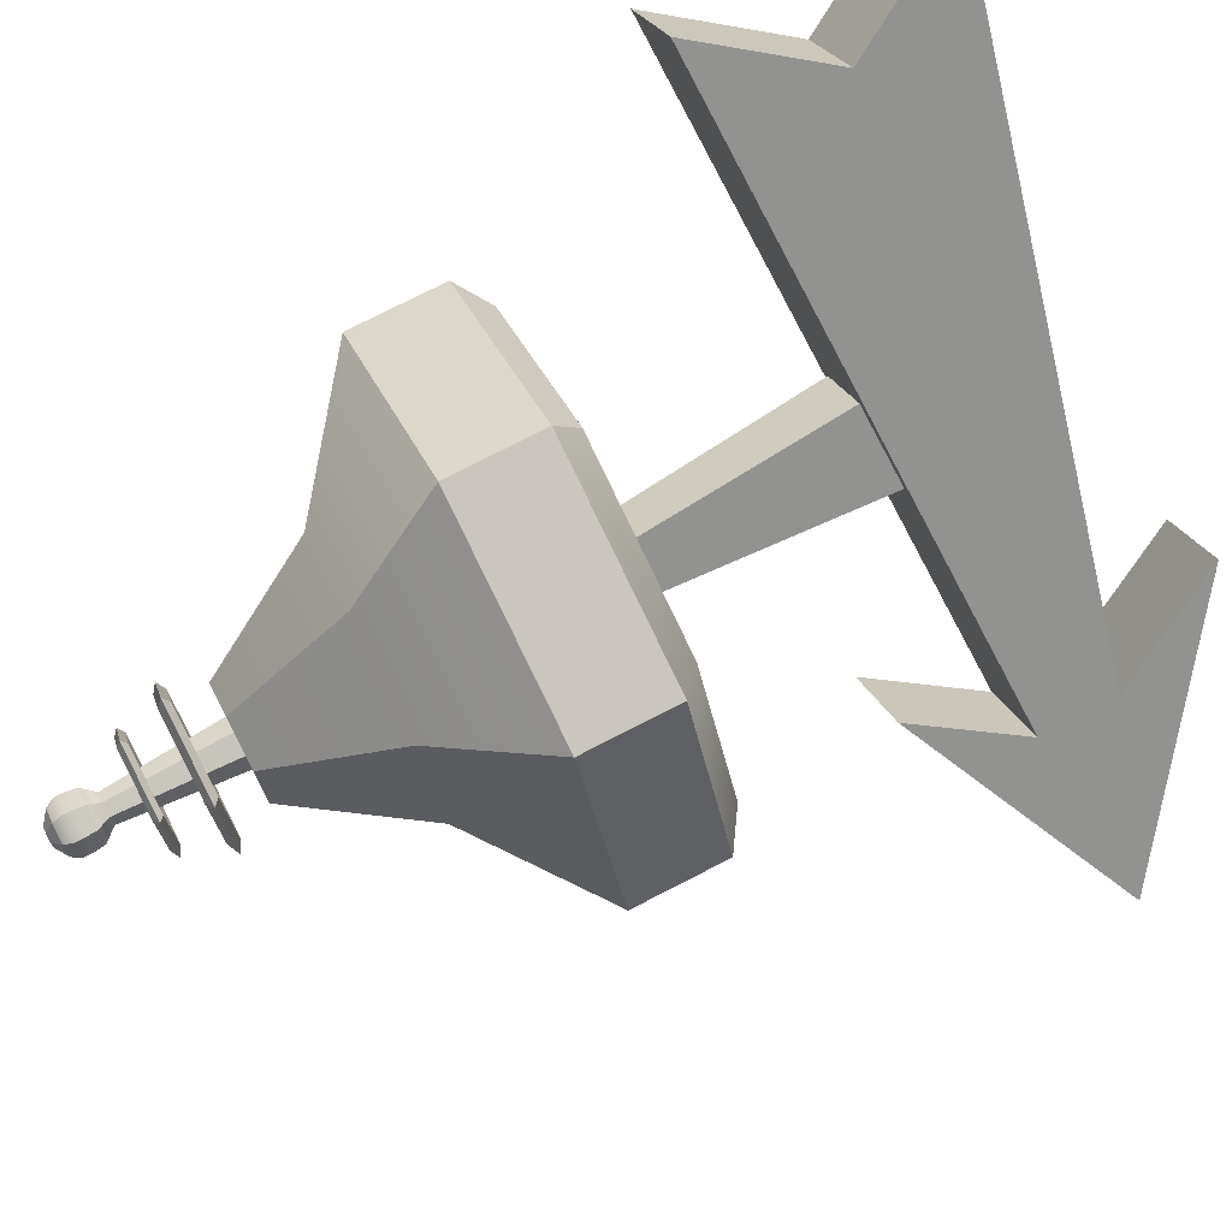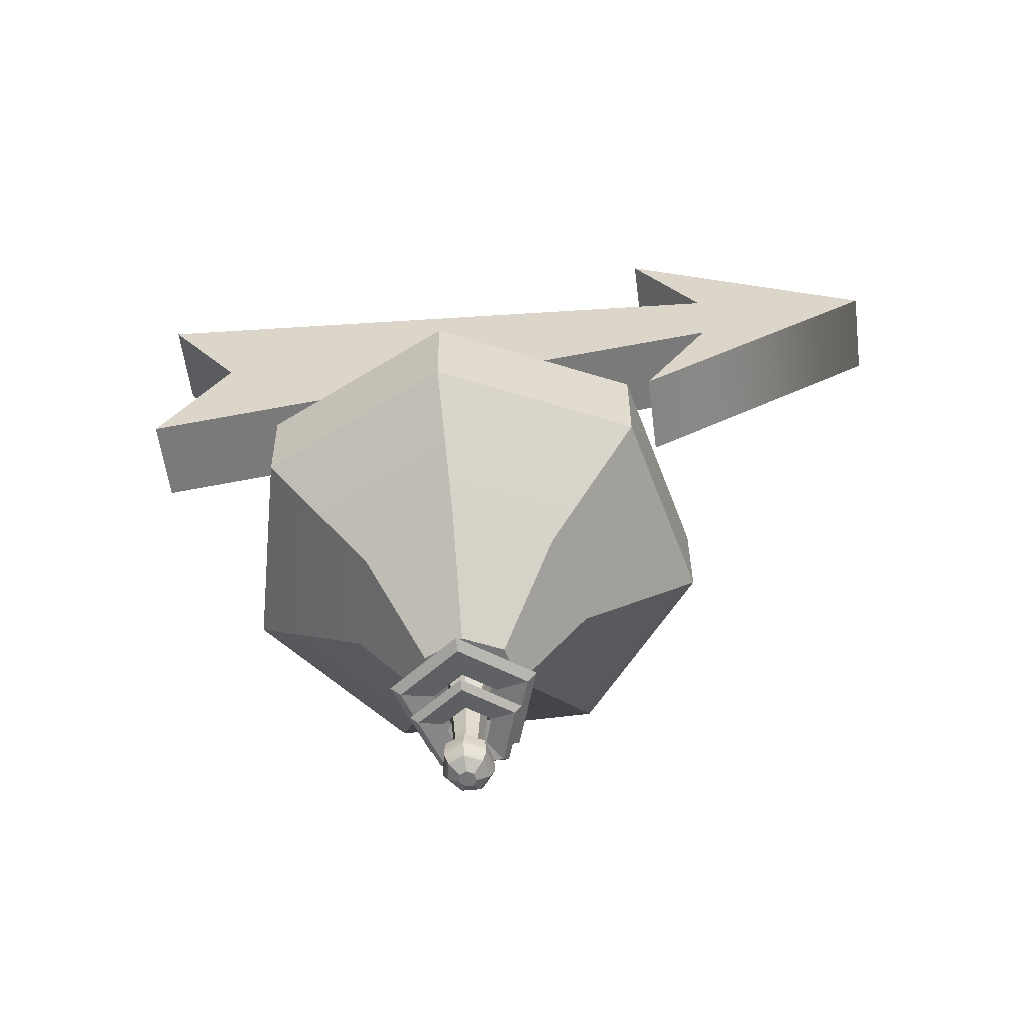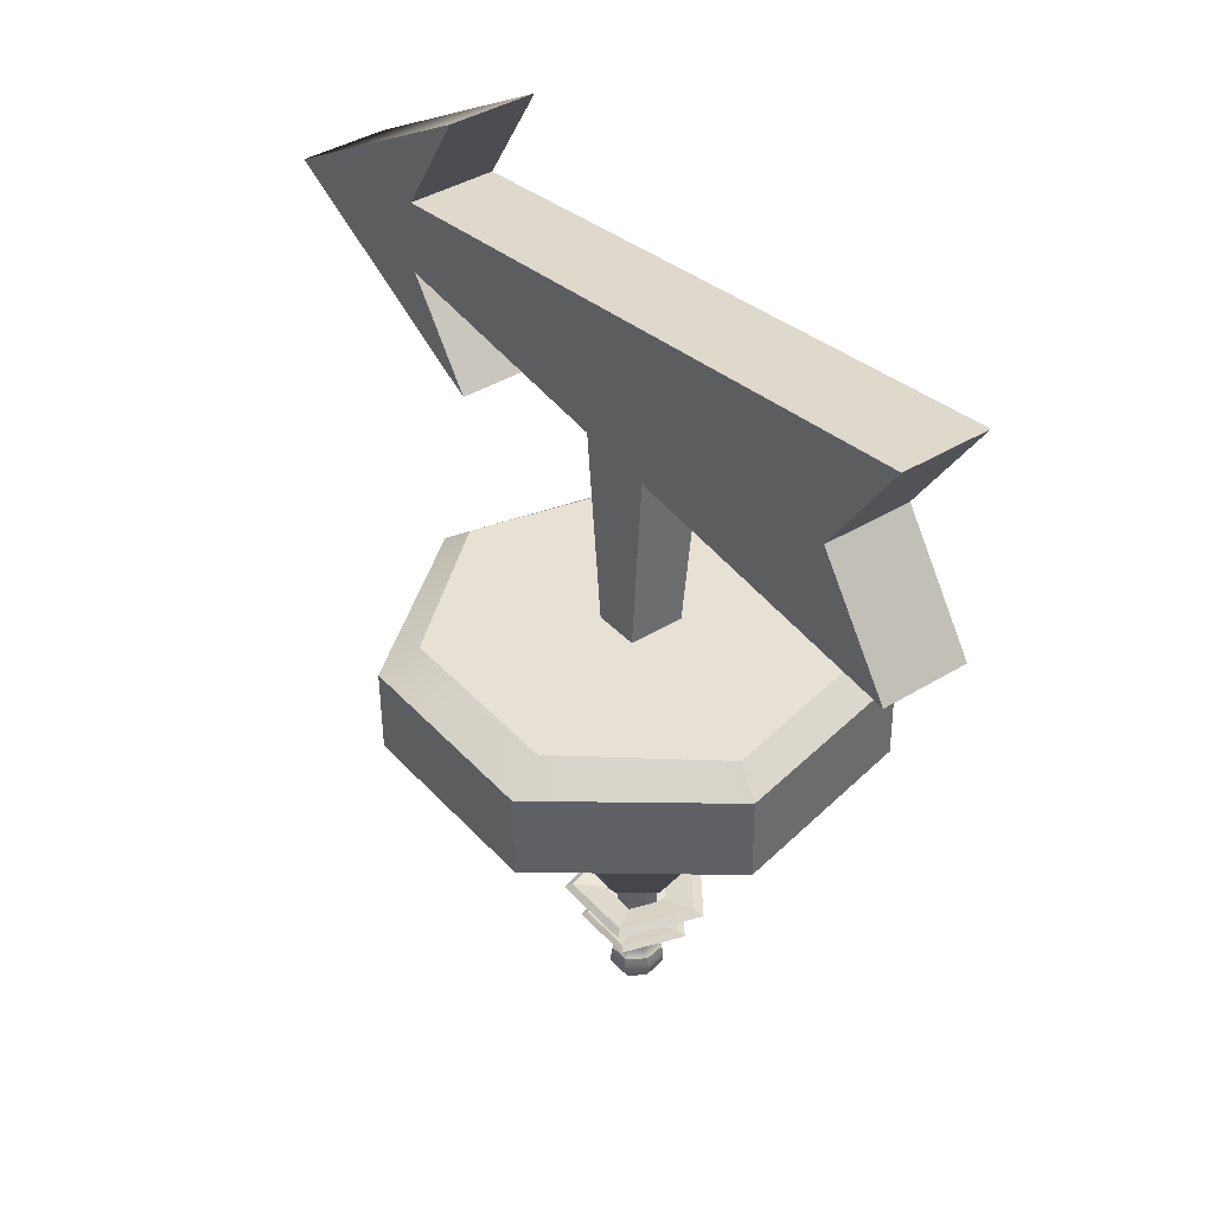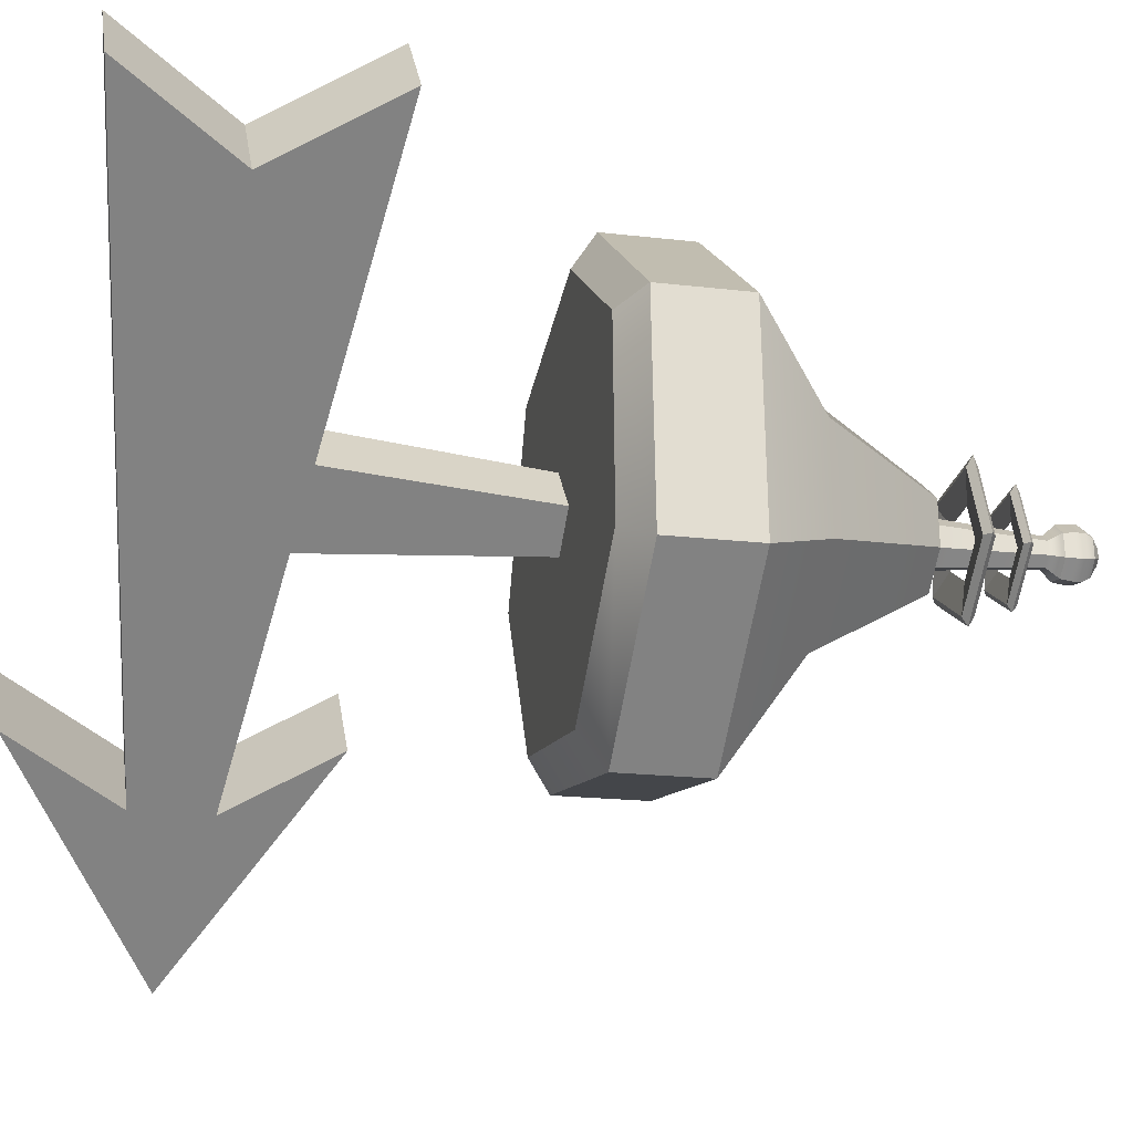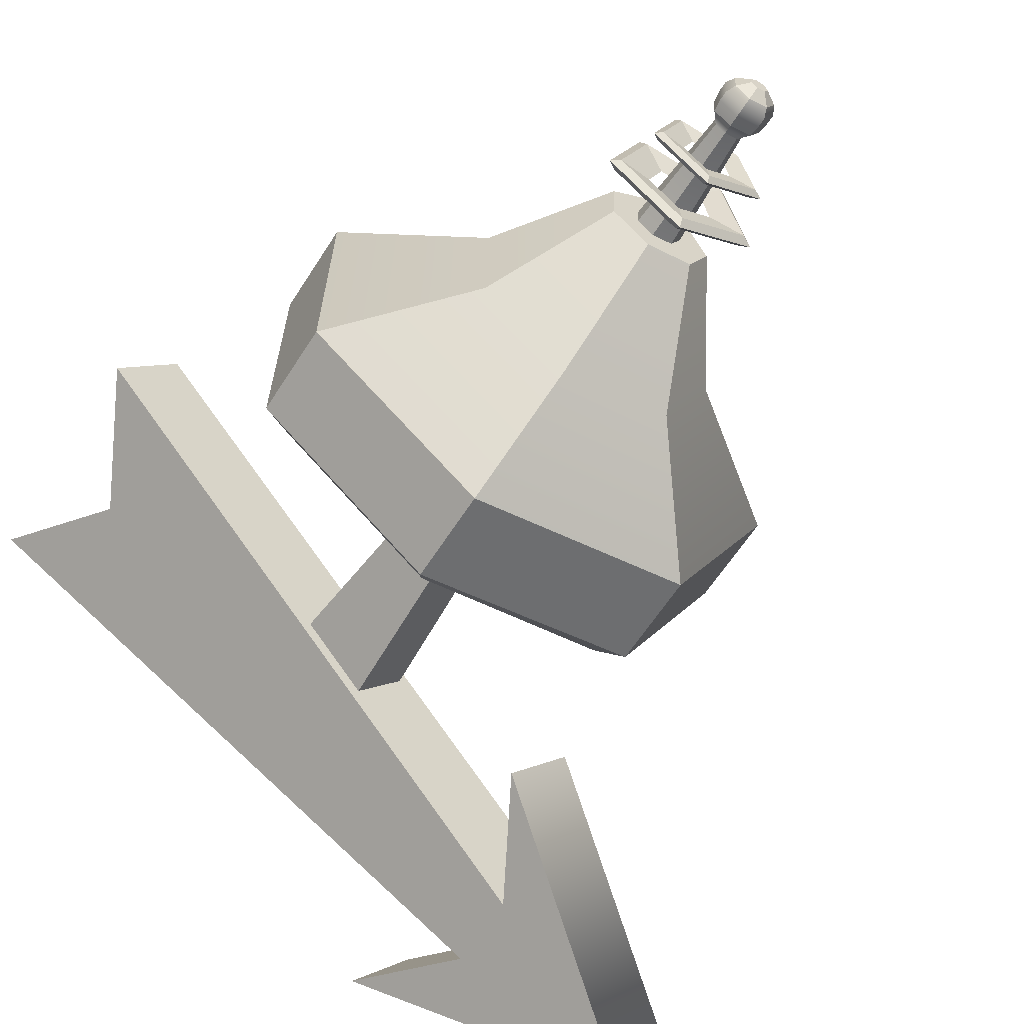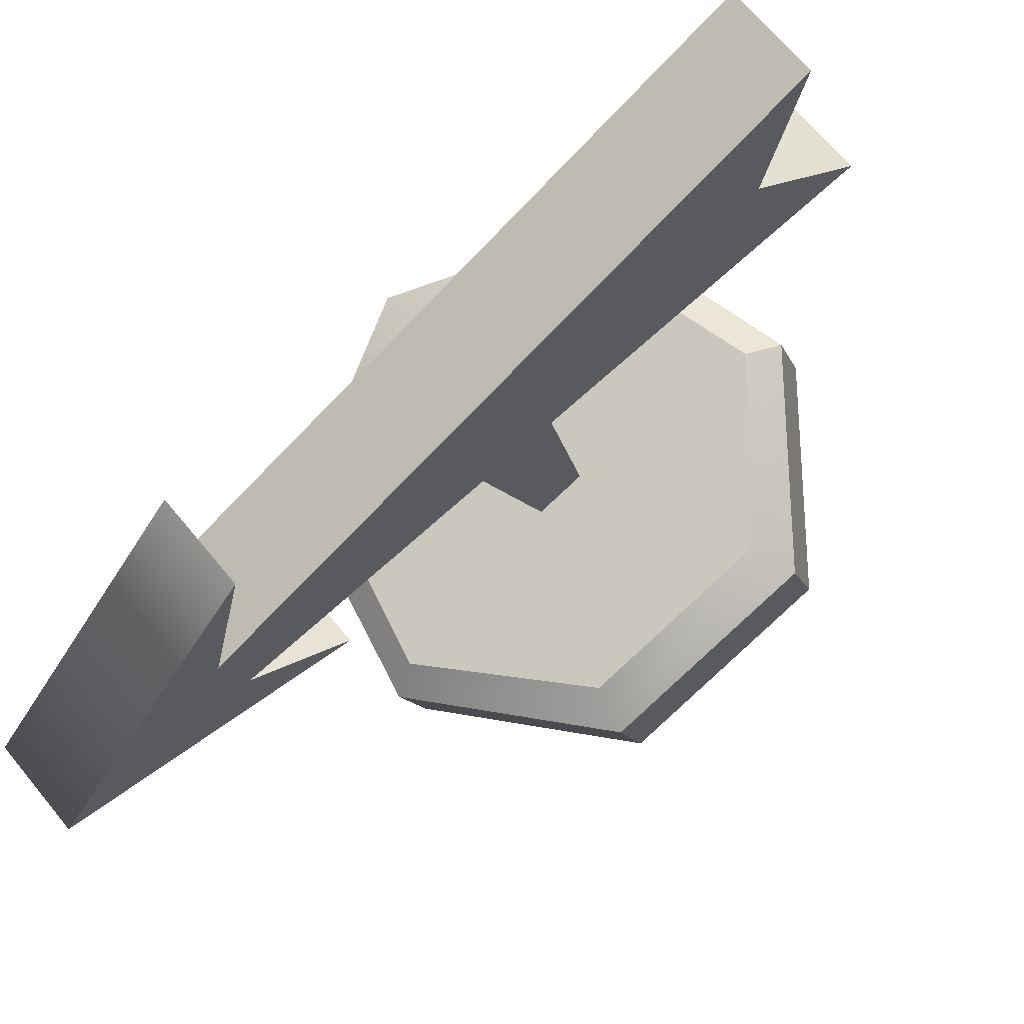
<metadata>
{"format":"obj","ext":"obj","renderer":"f3d","projection":"perspective","resolution":1024,"background":"white","views":[{"elev":76.0,"azim":63.9,"up":"+Z"},{"elev":-55.7,"azim":48.0,"up":"+Y"},{"elev":38.3,"azim":-86.5,"up":"+Y"},{"elev":-20.3,"azim":-101.7,"up":"+Z"},{"elev":-59.1,"azim":-30.8,"up":"+Z"},{"elev":-11.8,"azim":-164.5,"up":"+Z"}]}
</metadata>
<code>
v 77.83 150.6 -108.8
v 111 151.5 -70.16
v -200.4 102.1 131.5
v -167.2 103 170.1
v -203 232.7 130.7
v -169.9 233.6 169.3
v 76.96 192.4 -109
v 110.1 193.3 -70.39
v -167.8 167.9 102
v -134.7 168.8 140.6
v 157.1 171 -177.4
v 190.3 171.9 -138.7
v 48.66 93.37 -82.37
v 81.85 94.27 -43.75
v 45.35 254.5 -83.28
v 78.53 255.4 -44.67
v -42.63 -6.276 10.94
v -21.82 -5.711 35.16
v -65.04 198.8 20.13
v -39.01 199.5 50.42
v -22 199.4 -16.88
v 4.032 200.1 13.41
v -23.93 -6.003 -5.144
v -3.118 -5.438 19.08
v 111.5 -51.71 8.706
v 56.22 -53.46 -96.05
v -60.13 -55.92 -118.1
v -150 -57.23 -40.9
v -145.6 -56.41 77.48
v -50.35 -54.07 147.9
v 64.08 -51.98 117.3
v 110.5 -2.715 8.408
v 55.25 -4.466 -96.36
v -61.12 -6.922 -118.4
v -150.9 -8.233 -41.21
v -146.6 -7.413 77.18
v -51.32 -5.078 147.6
v 63.11 -2.988 117
v 45.53 8.362 -81.37
v -53.23 6.295 -97.44
v -131.6 5.151 -30.07
v -130.5 5.792 70.01
v -50.85 7.735 127.4
v 47.44 9.518 98.96
v 90.34 9.797 6.041
v 46.69 -103.1 12.95
v 19.25 -103.9 -39.53
v -39.38 -105.2 -50.13
v -85.02 -105.8 -10.89
v -83.34 -105.4 48.67
v -35.58 -104.3 83.69
v 22.29 -103.2 67.79
v 6.018 -166.4 13.27
v -5.547 -166.8 -8.608
v -29.96 -167.3 -13.28
v -48.95 -167.6 3.057
v -48 -167.4 27.89
v -28.11 -166.9 42.61
v -3.961 -166.5 36.18
v -9.775 -166.7 14.36
v -15.47 -166.9 3.586
v -26.6 -167.2 1.115
v -34.67 -167.3 8.575
v -33.8 -167.2 20.53
v -24.41 -166.9 27.89
v -13.8 -166.7 25.09
v -13.42 -227.8 14.77
v -16.97 -227.9 8.071
v -23.89 -228.1 6.534
v -28.91 -228.2 11.17
v -28.37 -228.1 18.61
v -22.53 -228 23.18
v -15.93 -227.8 21.44
v -7.724 -234 14.78
v -13.73 -234.2 3.401
v -25.47 -234.5 0.7954
v -33.99 -234.6 8.67
v -33.07 -234.5 21.28
v -23.17 -234.3 29.05
v -11.98 -234.1 26.09
v -6.707 -240 14.81
v -13.11 -240.2 2.677
v -25.63 -240.4 -0.1042
v -34.71 -240.6 8.295
v -33.74 -240.5 21.75
v -23.18 -240.2 30.03
v -11.24 -240 26.87
v -6.606 -245 14.84
v -13.01 -245.2 2.709
v -25.53 -245.5 -0.07288
v -34.61 -245.6 8.327
v -33.64 -245.5 21.78
v -23.08 -245.3 30.06
v -11.14 -245 26.9
v -9.221 -249.7 14.89
v -14.43 -249.9 5.024
v -24.61 -250.1 2.763
v -31.99 -250.2 9.59
v -31.2 -250.1 20.53
v -22.61 -249.9 27.26
v -12.91 -249.7 24.7
v -15.89 -254.3 14.96
v -18.1 -254.4 10.75
v -20.9 -254.4 14.99
v -22.44 -254.5 9.793
v -25.59 -254.5 12.7
v -25.25 -254.5 17.36
v -21.59 -254.4 20.23
v -17.46 -254.3 19.13
v -5.728 -186.9 8.093
v -24.46 -187.3 -3.304
v -41.09 -187.6 10.99
v -32.64 -187.3 31.23
v -10.78 -186.8 29.44
v 11.42 -183.5 0.8819
v -26.04 -184.4 -21.92
v -59.3 -184.9 6.679
v -42.39 -184.3 47.14
v 1.317 -183.4 43.56
v 17.48 -186.5 -0.3256
v -25.63 -187.5 -26.56
v -63.9 -188 6.345
v -44.44 -187.4 52.91
v 5.855 -186.4 48.79
v 11.54 -189.6 0.9199
v -25.92 -190.5 -21.88
v -59.18 -191 6.717
v -42.27 -190.4 47.18
v 1.439 -189.6 43.6
v -9.043 -209.8 8.848
v -23.13 -210.1 0.2698
v -35.65 -210.3 11.03
v -29.29 -210.1 26.26
v -12.84 -209.8 24.91
v 3.858 -207.1 3.416
v -24.33 -207.7 -13.73
v -49.36 -208.1 7.782
v -36.63 -207.7 38.23
v -3.743 -207 35.53
v 8.421 -209.5 2.511
v -24.02 -210.2 -17.23
v -52.81 -210.7 7.53
v -38.17 -210.2 42.57
v -0.3243 -209.4 39.47
v 3.958 -212.1 3.447
v -24.23 -212.7 -13.7
v -49.26 -213.1 7.813
v -36.53 -212.6 38.26
v -3.644 -212 35.57
f 1 2 4 3
f 9 10 6 5
f 5 6 8 7
f 2 8 6 10 4
f 7 1 3 9 5
f 3 4 10 9
f 1 7 11
f 8 2 12
f 2 1 13 14
f 1 11 13
f 12 2 14
f 7 8 16 15
f 8 12 16
f 11 7 15
f 17 18 20 19
f 19 20 22 21
f 21 22 24 23
f 23 24 18 17
f 18 24 22 20
f 23 17 19 21
f 25 26 33 32
f 26 27 34 33
f 27 28 35 34
f 28 29 36 35
f 29 30 37 36
f 30 31 38 37
f 31 25 32 38
f 103 102 104
f 105 103 104
f 106 105 104
f 107 106 104
f 108 107 104
f 109 108 104
f 102 109 104
f 39 40 41 42 43 44 45
f 33 34 40 39
f 34 35 41 40
f 35 36 42 41
f 36 37 43 42
f 37 38 44 43
f 38 32 45 44
f 32 33 39 45
f 26 25 46 47
f 27 26 47 48
f 28 27 48 49
f 29 28 49 50
f 30 29 50 51
f 31 30 51 52
f 25 31 52 46
f 47 46 53 54
f 48 47 54 55
f 49 48 55 56
f 50 49 56 57
f 51 50 57 58
f 52 51 58 59
f 46 52 59 53
f 54 53 60 61
f 55 54 61 62
f 56 55 62 63
f 57 56 63 64
f 58 57 64 65
f 59 58 65 66
f 53 59 66 60
f 61 60 67 68
f 62 61 68 69
f 63 62 69 70
f 64 63 70 71
f 65 64 71 72
f 66 65 72 73
f 60 66 73 67
f 68 67 74 75
f 69 68 75 76
f 70 69 76 77
f 71 70 77 78
f 72 71 78 79
f 73 72 79 80
f 67 73 80 74
f 75 74 81 82
f 76 75 82 83
f 77 76 83 84
f 78 77 84 85
f 79 78 85 86
f 80 79 86 87
f 74 80 87 81
f 82 81 88 89
f 83 82 89 90
f 84 83 90 91
f 85 84 91 92
f 86 85 92 93
f 87 86 93 94
f 81 87 94 88
f 89 88 95 96
f 90 89 96 97
f 91 90 97 98
f 92 91 98 99
f 93 92 99 100
f 94 93 100 101
f 88 94 101 95
f 96 95 102 103
f 97 96 103 105
f 98 97 105 106
f 99 98 106 107
f 100 99 107 108
f 101 100 108 109
f 95 101 109 102
f 111 110 115 116
f 112 111 116 117
f 113 112 117 118
f 114 113 118 119
f 110 114 119 115
f 116 115 120 121
f 117 116 121 122
f 118 117 122 123
f 119 118 123 124
f 115 119 124 120
f 121 120 125 126
f 122 121 126 127
f 123 122 127 128
f 124 123 128 129
f 120 124 129 125
f 126 125 110 111
f 127 126 111 112
f 128 127 112 113
f 129 128 113 114
f 125 129 114 110
f 131 130 135 136
f 132 131 136 137
f 133 132 137 138
f 134 133 138 139
f 130 134 139 135
f 136 135 140 141
f 137 136 141 142
f 138 137 142 143
f 139 138 143 144
f 135 139 144 140
f 141 140 145 146
f 142 141 146 147
f 143 142 147 148
f 144 143 148 149
f 140 144 149 145
f 146 145 130 131
f 147 146 131 132
f 148 147 132 133
f 149 148 133 134
f 145 149 134 130
f 14 13 11 12
f 12 11 15 16

</code>
